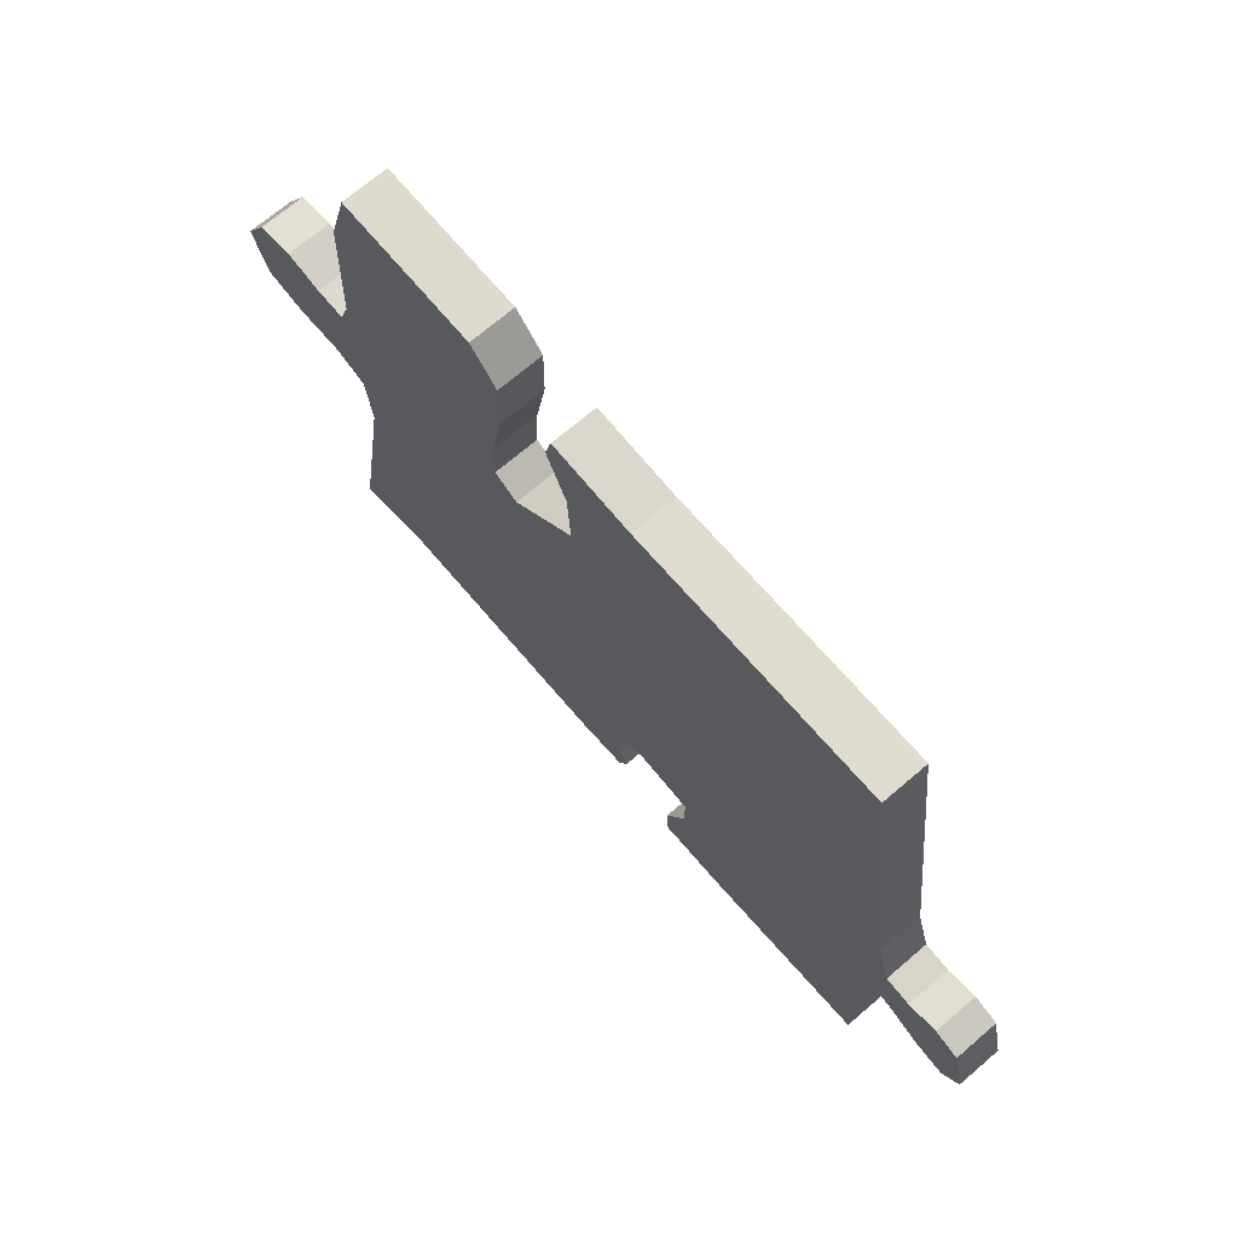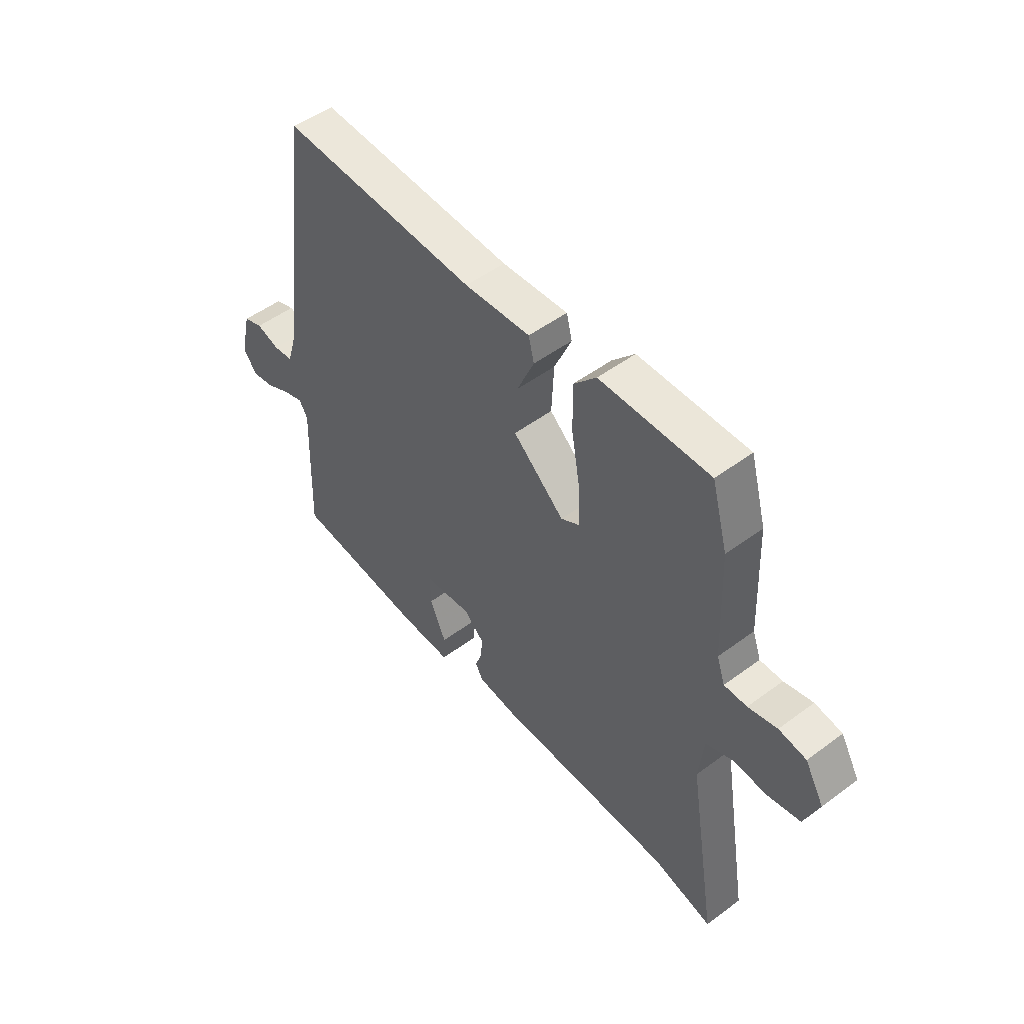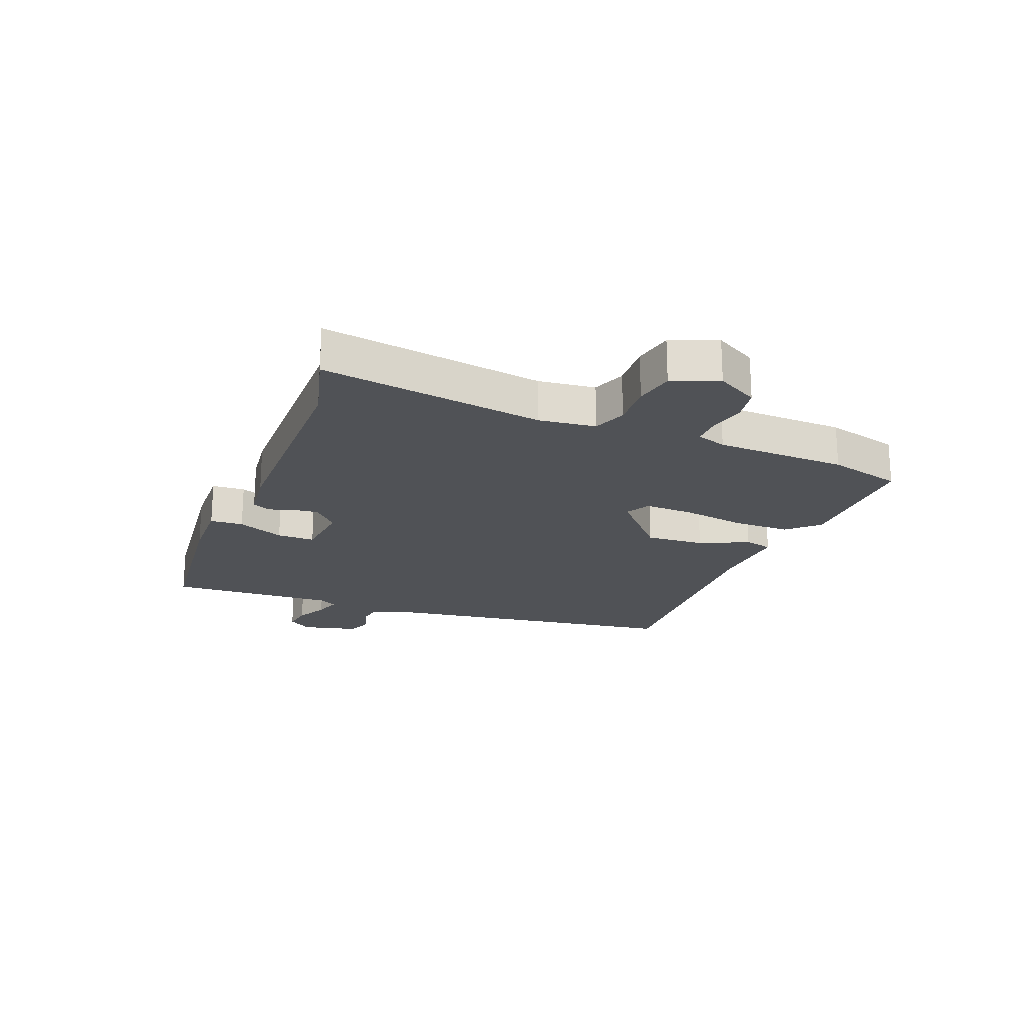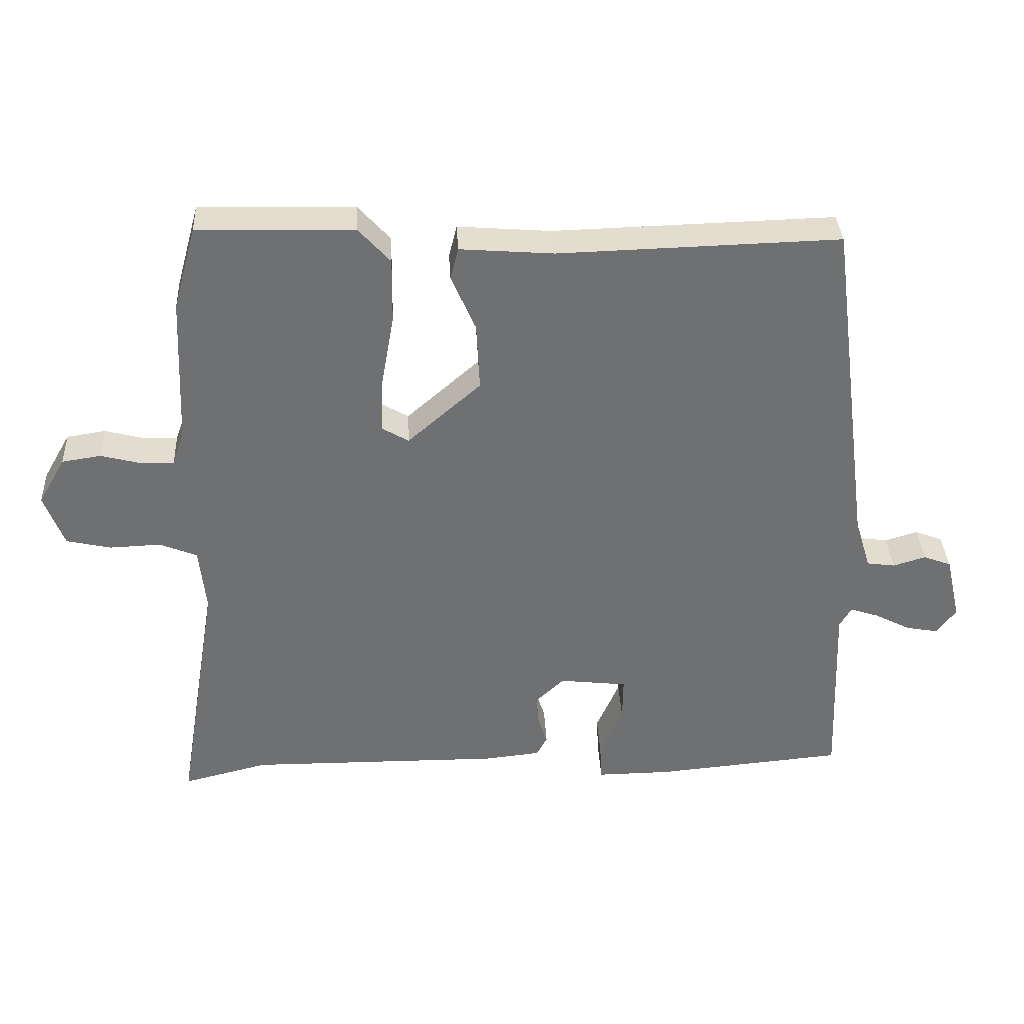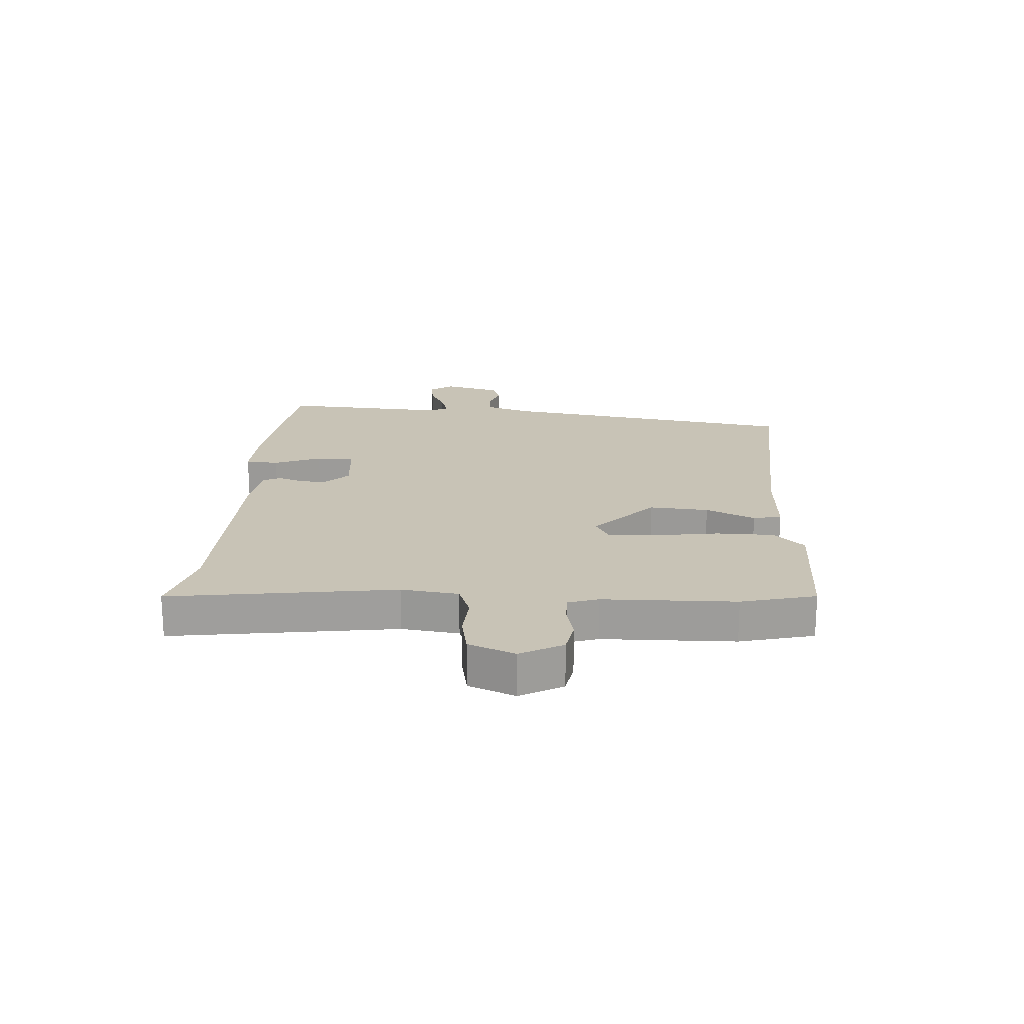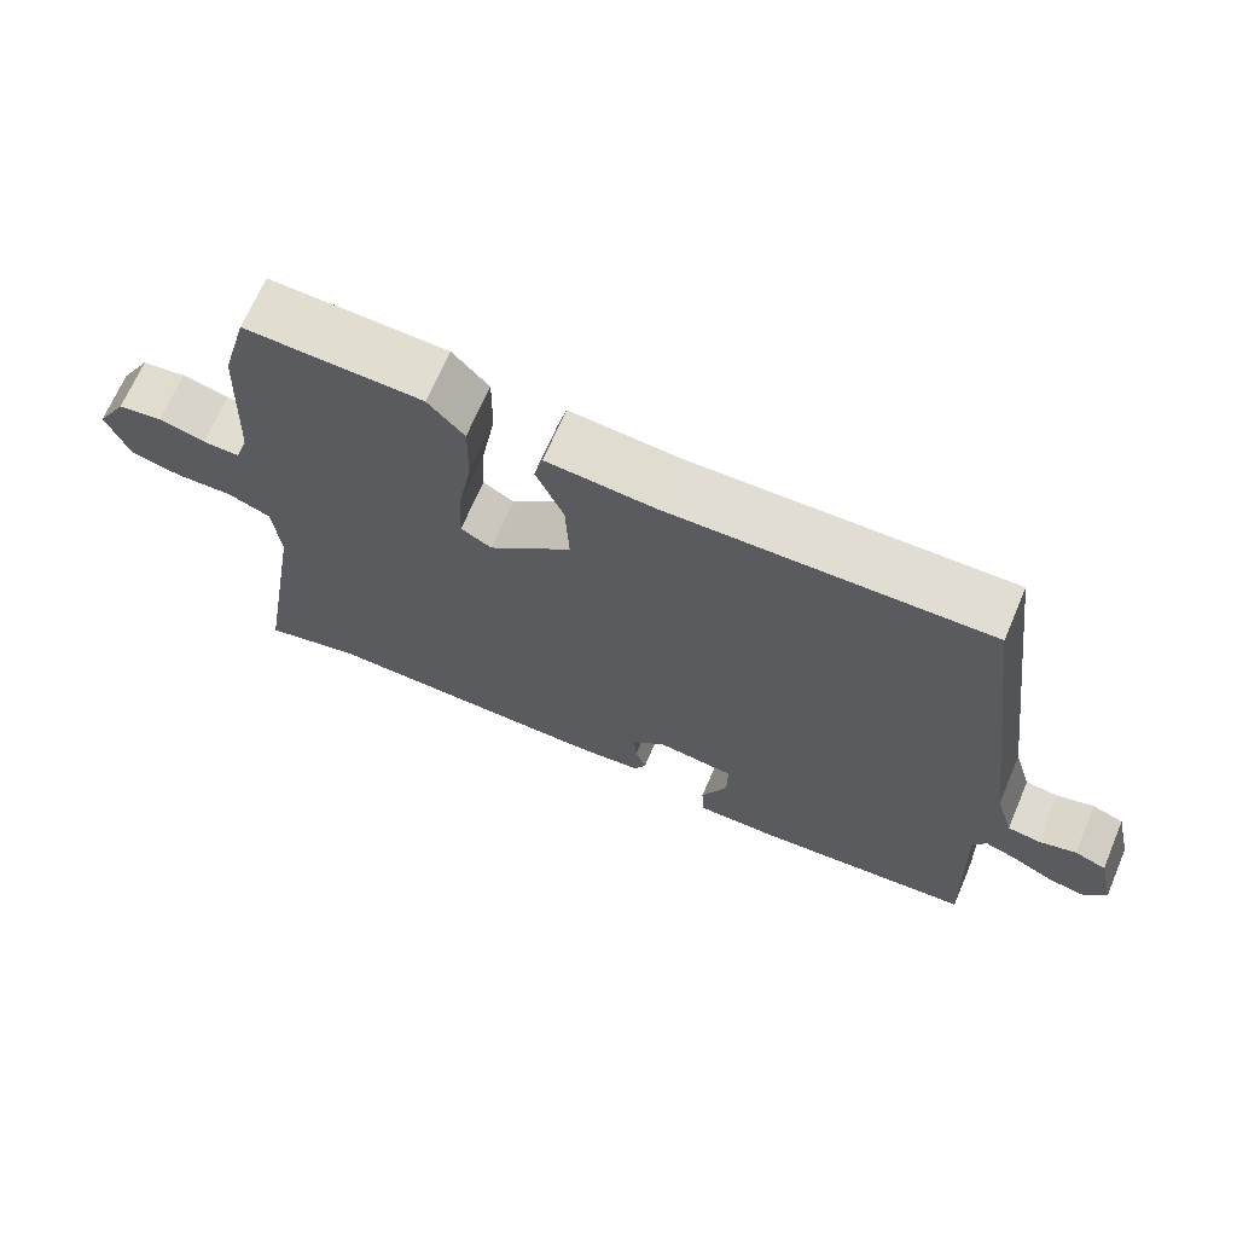
<metadata>
{"format":"obj","ext":"obj","renderer":"f3d","projection":"perspective","resolution":1024,"background":"white","views":[{"elev":70.4,"azim":49.5,"up":"+Z"},{"elev":50.9,"azim":-129.0,"up":"+Z"},{"elev":-20.8,"azim":-110.5,"up":"+Y"},{"elev":35.3,"azim":-2.9,"up":"+Z"},{"elev":19.5,"azim":-84.9,"up":"+Y"},{"elev":68.4,"azim":23.2,"up":"+Z"}]}
</metadata>
<code>
v 0.46 0.07 0.5
v 0.528 0.07 -0.018
v 0.552 0.07 -0.097
v 0.595 0.07 -0.103
v 0.645 0.07 -0.088
v 0.687 0.07 -0.104
v 0.71 0.07 -0.203
v 0.681 0.07 -0.243
v 0.632 0.07 -0.234
v 0.578 0.07 -0.206
v 0.534 0.07 -0.191
v 0.516 0.07 -0.222
v 0.527 0.07 -0.511
v 0.239 0.07 -0.537
v 0.127 0.07 -0.538
v 0.124 0.07 -0.481
v 0.159 0.07 -0.401
v 0.16 0.07 -0.336
v 0.057 0.07 -0.324
v 0.013 0.07 -0.365
v 0.017 0.07 -0.411
v 0.031 0.07 -0.453
v 0.015 0.07 -0.483
v -0.071 0.07 -0.492
v -0.456 0.07 -0.489
v -0.585 0.07 -0.521
v -0.521 0.07 -0.138
v -0.531 0.07 -0.04
v -0.588 0.07 -0.017
v -0.665 0.07 -0.02
v -0.733 0.07 -0.005
v -0.763 0.07 0.075
v -0.722 0.07 0.146
v -0.663 0.07 0.155
v -0.601 0.07 0.139
v -0.552 0.07 0.138
v -0.534 0.07 0.189
v -0.524 0.07 0.415
v -0.489 0.07 0.541
v -0.253 0.07 0.535
v -0.205 0.07 0.482
v -0.206 0.07 0.384
v -0.225 0.07 0.275
v -0.229 0.07 0.191
v -0.188 0.07 0.167
v -0.077 0.07 0.264
v -0.082 0.07 0.366
v -0.119 0.07 0.451
v -0.107 0.07 0.499
v 0.035 0.07 0.488
v 0.46 0 0.5
v 0.528 0 -0.018
v 0.552 0 -0.097
v 0.595 0 -0.103
v 0.645 0 -0.088
v 0.687 0 -0.104
v 0.71 0 -0.203
v 0.681 0 -0.243
v 0.632 0 -0.234
v 0.578 0 -0.206
v 0.534 0 -0.191
v 0.516 0 -0.222
v 0.527 0 -0.511
v 0.239 0 -0.537
v 0.127 0 -0.538
v 0.124 0 -0.481
v 0.159 0 -0.401
v 0.16 0 -0.336
v 0.057 0 -0.324
v 0.013 0 -0.365
v 0.017 0 -0.411
v 0.031 0 -0.453
v 0.015 0 -0.483
v -0.071 0 -0.492
v -0.456 0 -0.489
v -0.585 0 -0.521
v -0.521 0 -0.138
v -0.531 0 -0.04
v -0.588 0 -0.017
v -0.665 0 -0.02
v -0.733 0 -0.005
v -0.763 0 0.075
v -0.722 0 0.146
v -0.663 0 0.155
v -0.601 0 0.139
v -0.552 0 0.138
v -0.534 0 0.189
v -0.524 0 0.415
v -0.489 0 0.541
v -0.253 0 0.535
v -0.205 0 0.482
v -0.206 0 0.384
v -0.225 0 0.275
v -0.229 0 0.191
v -0.188 0 0.167
v -0.077 0 0.264
v -0.082 0 0.366
v -0.119 0 0.451
v -0.107 0 0.499
v 0.035 0 0.488
f 47 48 49 50
f 46 47 50 1
f 45 46 1 2
f 40 41 42 43
f 40 43 44
f 37 38 39 40
f 36 37 40 44
f 32 33 34 35
f 32 35 36
f 29 30 31 32
f 28 29 32 36
f 25 26 27
f 25 27 28
f 21 22 23 24
f 20 21 24 25
f 19 20 25 28
f 14 15 16 17
f 12 13 14 17
f 11 12 17 18
f 7 8 9 10
f 7 10 11
f 4 5 6 7
f 3 4 7 11
f 45 2 3 11
f 28 36 44 45
f 19 28 45
f 11 18 19 45
f 100 99 98 97
f 51 100 97 96
f 52 51 96 95
f 93 92 91 90
f 94 93 90
f 90 89 88 87
f 94 90 87 86
f 85 84 83 82
f 86 85 82
f 82 81 80 79
f 86 82 79 78
f 77 76 75
f 78 77 75
f 74 73 72 71
f 75 74 71 70
f 78 75 70 69
f 67 66 65 64
f 67 64 63 62
f 68 67 62 61
f 60 59 58 57
f 61 60 57
f 57 56 55 54
f 61 57 54 53
f 61 53 52 95
f 95 94 86 78
f 95 78 69
f 95 69 68 61
f 1 51 52 2
f 2 52 53 3
f 3 53 54 4
f 4 54 55 5
f 5 55 56 6
f 6 56 57 7
f 7 57 58 8
f 8 58 59 9
f 9 59 60 10
f 10 60 61 11
f 11 61 62 12
f 12 62 63 13
f 13 63 64 14
f 14 64 65 15
f 15 65 66 16
f 16 66 67 17
f 17 67 68 18
f 18 68 69 19
f 19 69 70 20
f 20 70 71 21
f 21 71 72 22
f 22 72 73 23
f 23 73 74 24
f 24 74 75 25
f 25 75 76 26
f 26 76 77 27
f 27 77 78 28
f 28 78 79 29
f 29 79 80 30
f 30 80 81 31
f 31 81 82 32
f 32 82 83 33
f 33 83 84 34
f 34 84 85 35
f 35 85 86 36
f 36 86 87 37
f 37 87 88 38
f 38 88 89 39
f 39 89 90 40
f 40 90 91 41
f 41 91 92 42
f 42 92 93 43
f 43 93 94 44
f 44 94 95 45
f 45 95 96 46
f 46 96 97 47
f 47 97 98 48
f 48 98 99 49
f 49 99 100 50
f 50 100 51 1

</code>
